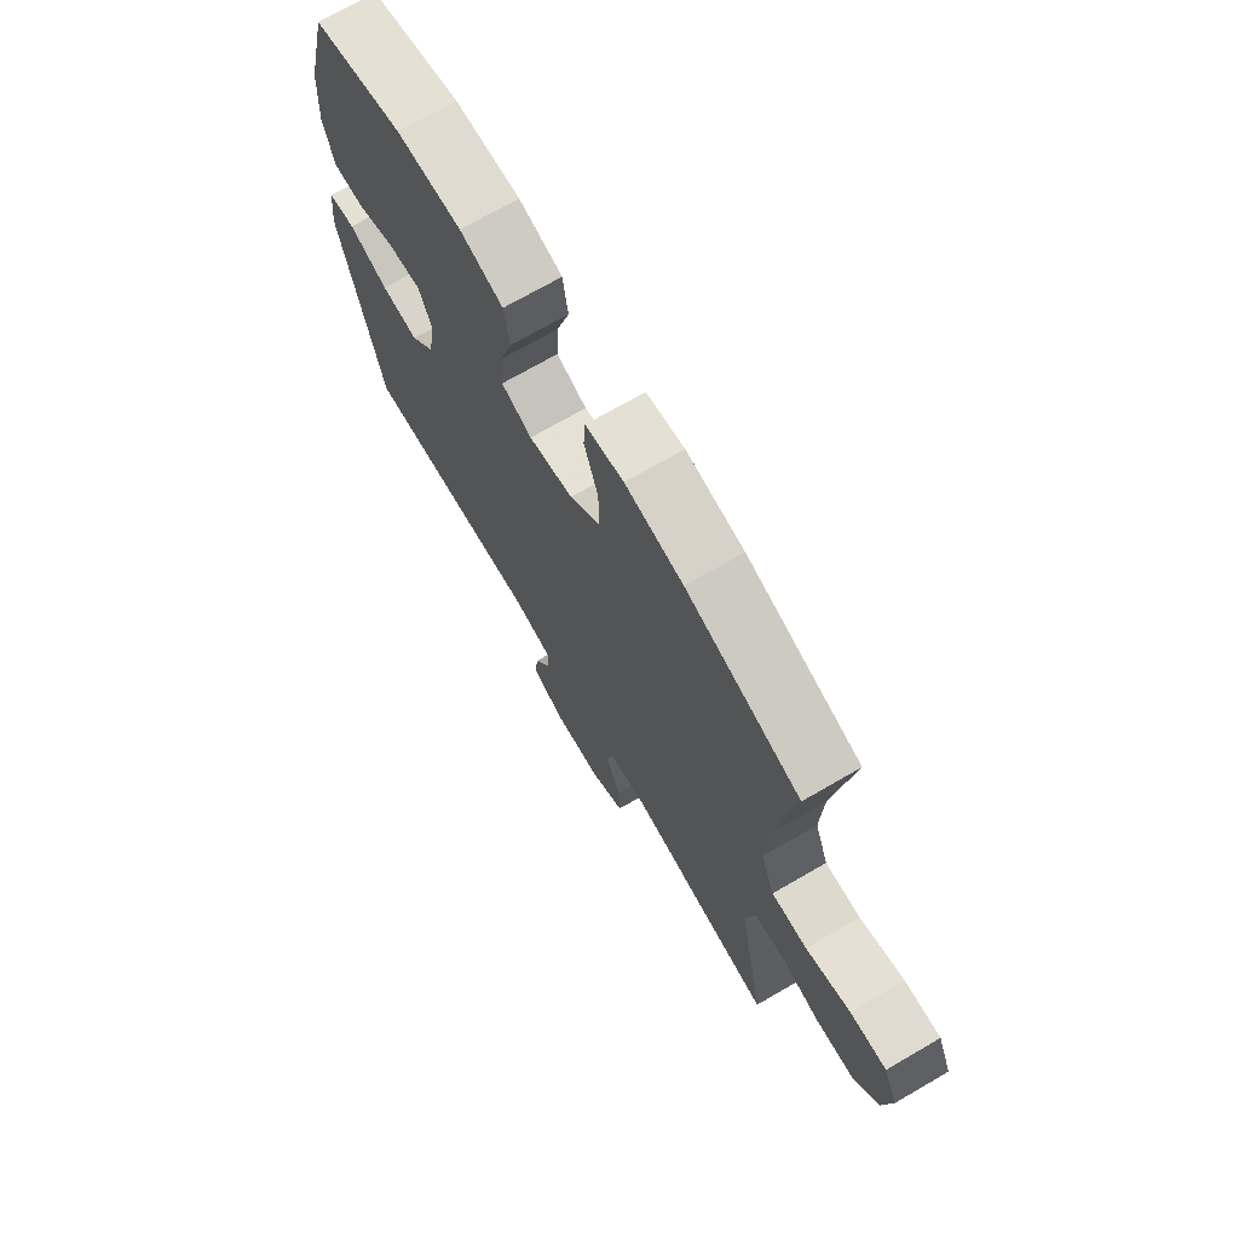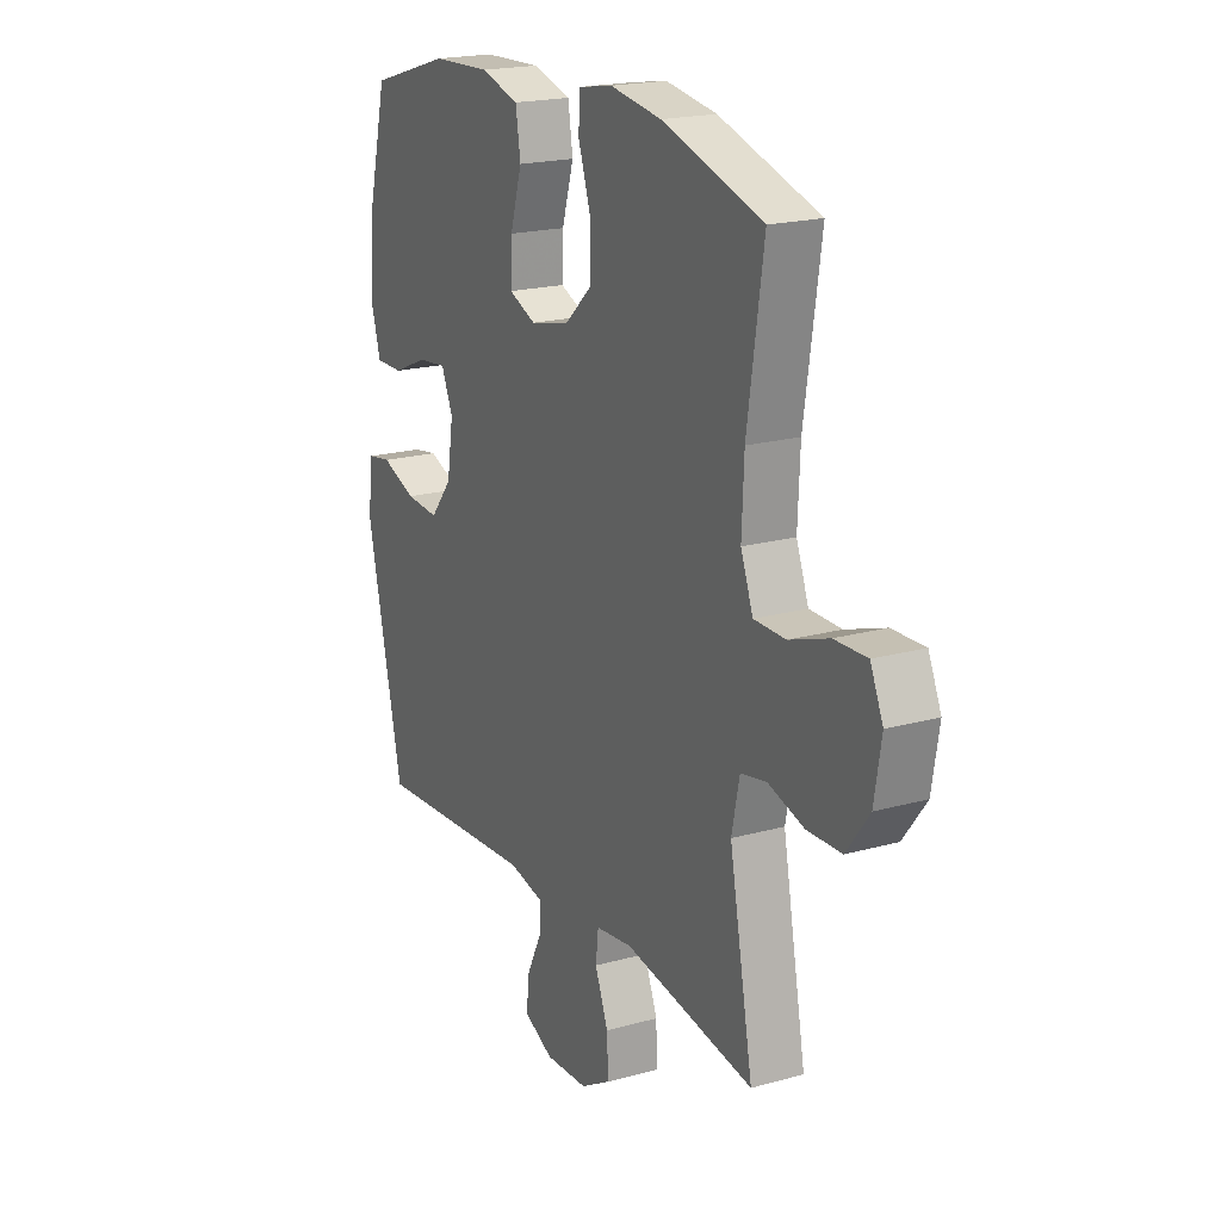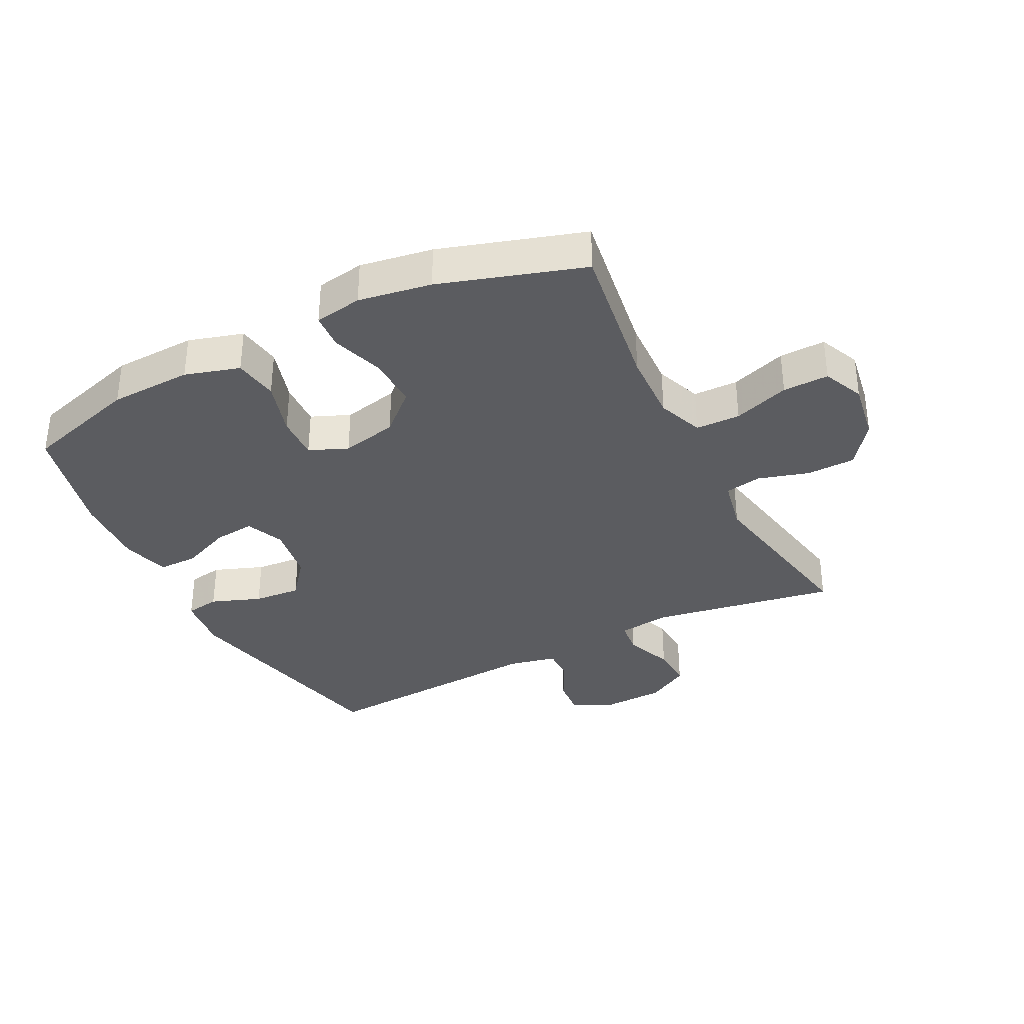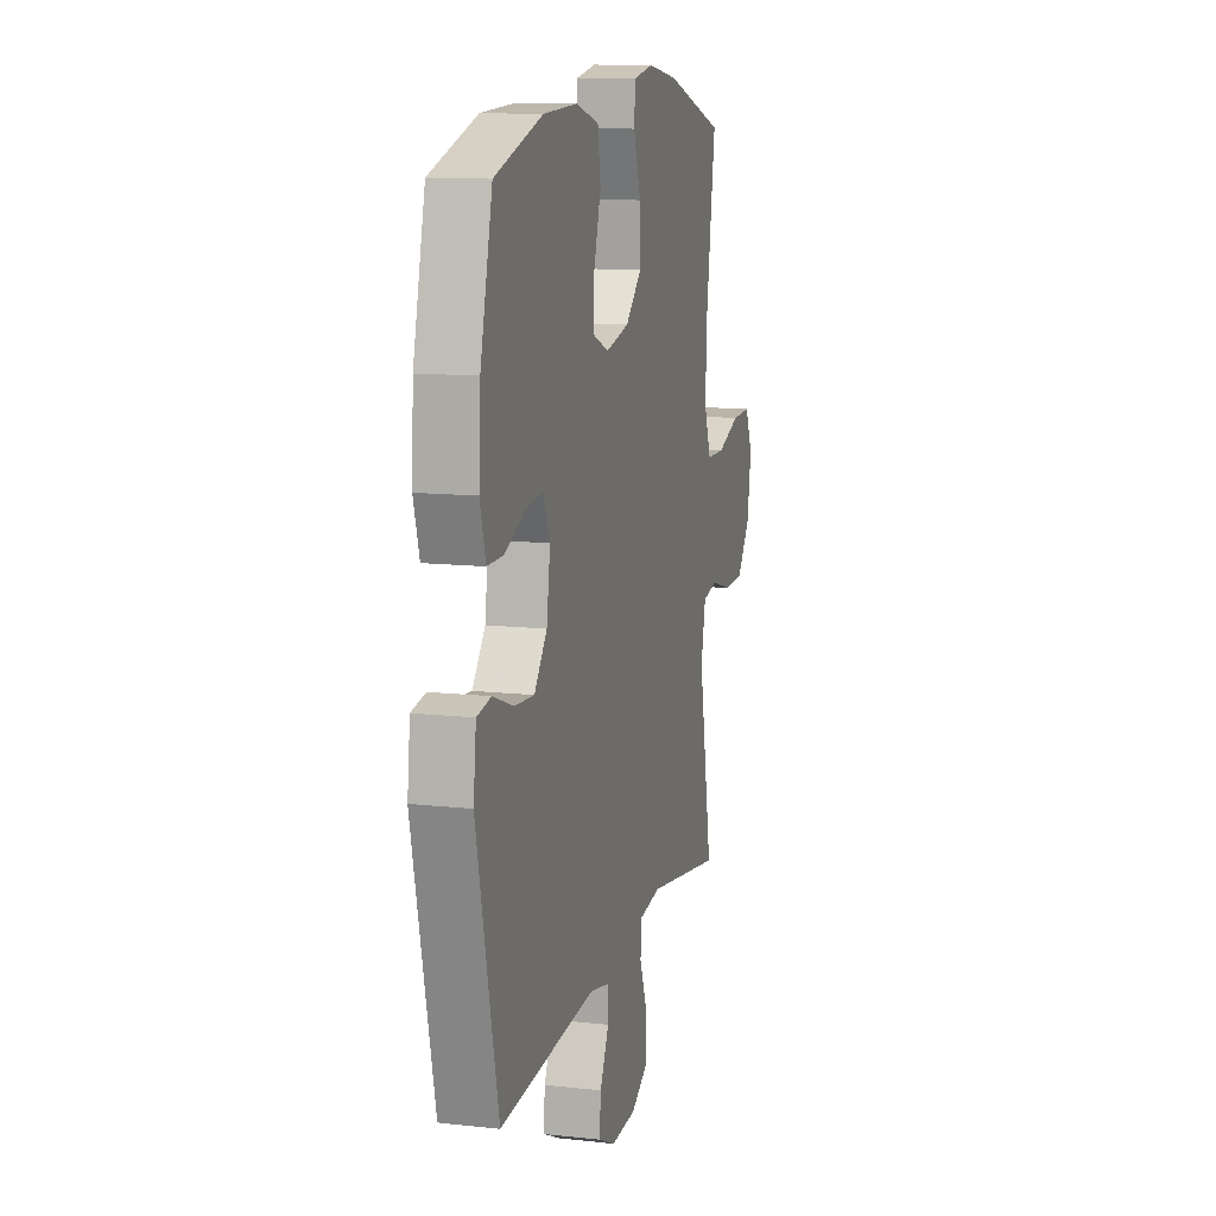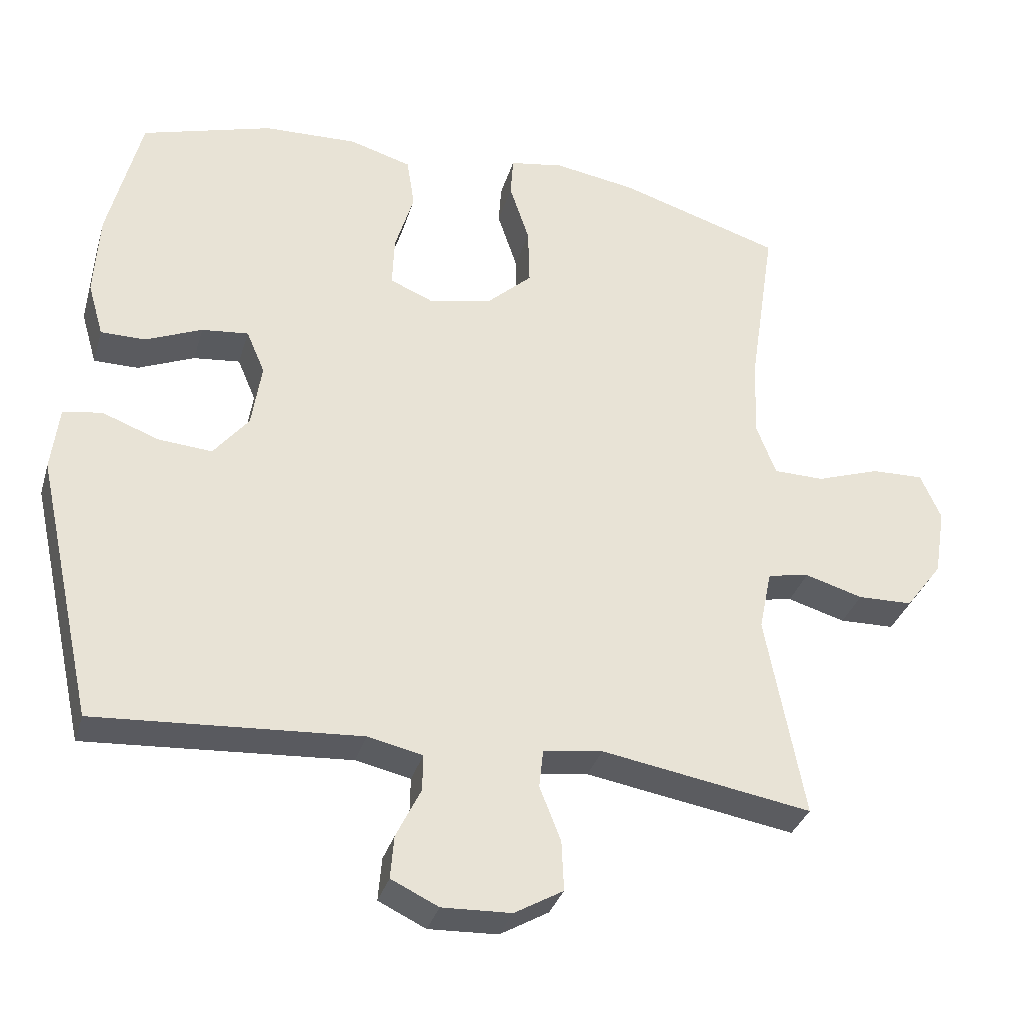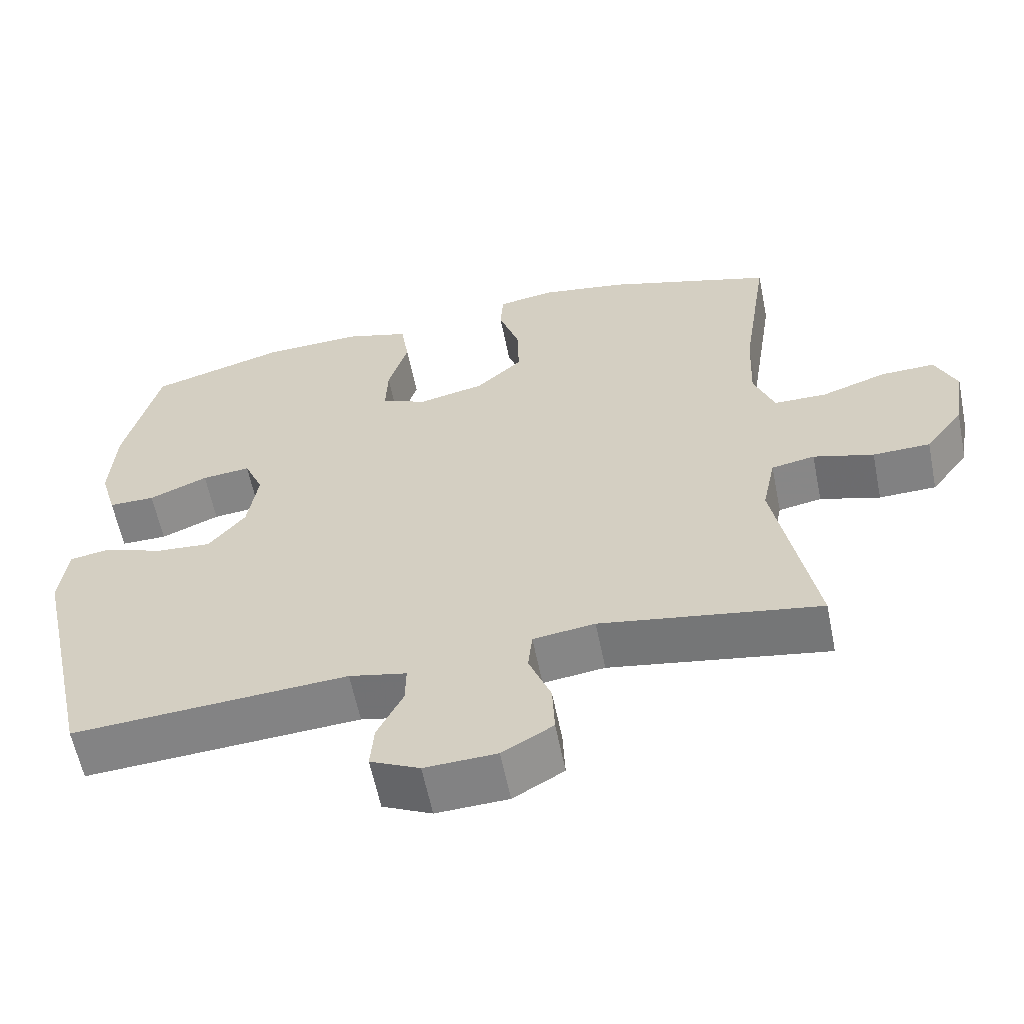
<metadata>
{"format":"obj","ext":"obj","renderer":"f3d","projection":"perspective","resolution":1024,"background":"white","views":[{"elev":71.3,"azim":59.9,"up":"+Z"},{"elev":19.6,"azim":62.6,"up":"+Z"},{"elev":-34.7,"azim":26.9,"up":"+Y"},{"elev":12.2,"azim":-75.3,"up":"+Z"},{"elev":-33.5,"azim":-15.7,"up":"+Z"},{"elev":-60.1,"azim":11.4,"up":"+Z"}]}
</metadata>
<code>
v -0.5 0.07 0.5
v -0.315 0.07 0.555
v -0.182 0.07 0.56
v -0.094 0.07 0.534
v -0.083 0.07 0.462
v -0.11 0.07 0.372
v -0.113 0.07 0.3
v -0.051 0.07 0.274
v 0.039 0.07 0.294
v 0.102 0.07 0.352
v 0.1 0.07 0.435
v 0.072 0.07 0.52
v 0.076 0.07 0.578
v 0.153 0.07 0.591
v 0.27 0.07 0.572
v 0.5 0.07 0.5
v 0.463 0.07 0.254
v 0.458 0.07 0.139
v 0.486 0.07 0.065
v 0.558 0.07 0.064
v 0.648 0.07 0.095
v 0.722 0.07 0.097
v 0.751 0.07 0.031
v 0.735 0.07 -0.066
v 0.683 0.07 -0.135
v 0.605 0.07 -0.137
v 0.523 0.07 -0.113
v 0.464 0.07 -0.124
v 0.446 0.07 -0.21
v 0.5 0.07 -0.5
v 0.202 0.07 -0.45
v 0.118 0.07 -0.461
v 0.112 0.07 -0.516
v 0.142 0.07 -0.593
v 0.145 0.07 -0.664
v 0.076 0.07 -0.704
v -0.022 0.07 -0.708
v -0.089 0.07 -0.676
v -0.084 0.07 -0.615
v -0.049 0.07 -0.544
v -0.048 0.07 -0.492
v -0.126 0.07 -0.475
v -0.5 0.07 -0.5
v -0.583 0.07 -0.124
v -0.572 0.07 -0.032
v -0.517 0.07 -0.023
v -0.437 0.07 -0.053
v -0.361 0.07 -0.059
v -0.311 0.07 0.003
v -0.297 0.07 0.095
v -0.323 0.07 0.156
v -0.389 0.07 0.149
v -0.469 0.07 0.115
v -0.532 0.07 0.115
v -0.554 0.07 0.191
v -0.547 0.07 0.31
v -0.5 0 0.5
v -0.315 0 0.555
v -0.182 0 0.56
v -0.094 0 0.534
v -0.083 0 0.462
v -0.11 0 0.372
v -0.113 0 0.3
v -0.051 0 0.274
v 0.039 0 0.294
v 0.102 0 0.352
v 0.1 0 0.435
v 0.072 0 0.52
v 0.076 0 0.578
v 0.153 0 0.591
v 0.27 0 0.572
v 0.5 0 0.5
v 0.463 0 0.254
v 0.458 0 0.139
v 0.486 0 0.065
v 0.558 0 0.064
v 0.648 0 0.095
v 0.722 0 0.097
v 0.751 0 0.031
v 0.735 0 -0.066
v 0.683 0 -0.135
v 0.605 0 -0.137
v 0.523 0 -0.113
v 0.464 0 -0.124
v 0.446 0 -0.21
v 0.5 0 -0.5
v 0.202 0 -0.45
v 0.118 0 -0.461
v 0.112 0 -0.516
v 0.142 0 -0.593
v 0.145 0 -0.664
v 0.076 0 -0.704
v -0.022 0 -0.708
v -0.089 0 -0.676
v -0.084 0 -0.615
v -0.049 0 -0.544
v -0.048 0 -0.492
v -0.126 0 -0.475
v -0.5 0 -0.5
v -0.583 0 -0.124
v -0.572 0 -0.032
v -0.517 0 -0.023
v -0.437 0 -0.053
v -0.361 0 -0.059
v -0.311 0 0.003
v -0.297 0 0.095
v -0.323 0 0.156
v -0.389 0 0.149
v -0.469 0 0.115
v -0.532 0 0.115
v -0.554 0 0.191
v -0.547 0 0.31
f 52 53 54 55
f 51 52 55 56
f 44 45 46 47
f 42 43 44 47
f 41 42 47 48
f 37 38 39 40
f 37 40 41
f 36 37 41
f 33 34 35 36
f 32 33 36 41
f 29 30 31
f 28 29 31 32
f 24 25 26 27
f 24 27 28
f 23 24 28
f 20 21 22 23
f 19 20 23 28
f 18 19 28 32
f 14 15 16 17
f 11 12 13 14
f 10 11 14 17
f 9 10 17 18
f 3 4 5 6
f 3 6 7
f 2 3 7
f 51 56 1 2
f 50 51 2 7
f 49 50 7 8
f 32 41 48 49
f 18 32 49
f 8 9 18 49
f 111 110 109 108
f 112 111 108 107
f 103 102 101 100
f 103 100 99 98
f 104 103 98 97
f 96 95 94 93
f 97 96 93
f 97 93 92
f 92 91 90 89
f 97 92 89 88
f 87 86 85
f 88 87 85 84
f 83 82 81 80
f 84 83 80
f 84 80 79
f 79 78 77 76
f 84 79 76 75
f 88 84 75 74
f 73 72 71 70
f 70 69 68 67
f 73 70 67 66
f 74 73 66 65
f 62 61 60 59
f 63 62 59
f 63 59 58
f 58 57 112 107
f 63 58 107 106
f 64 63 106 105
f 105 104 97 88
f 105 88 74
f 105 74 65 64
f 1 57 58 2
f 2 58 59 3
f 3 59 60 4
f 4 60 61 5
f 5 61 62 6
f 6 62 63 7
f 7 63 64 8
f 8 64 65 9
f 9 65 66 10
f 10 66 67 11
f 11 67 68 12
f 12 68 69 13
f 13 69 70 14
f 14 70 71 15
f 15 71 72 16
f 16 72 73 17
f 17 73 74 18
f 18 74 75 19
f 19 75 76 20
f 20 76 77 21
f 21 77 78 22
f 22 78 79 23
f 23 79 80 24
f 24 80 81 25
f 25 81 82 26
f 26 82 83 27
f 27 83 84 28
f 28 84 85 29
f 29 85 86 30
f 30 86 87 31
f 31 87 88 32
f 32 88 89 33
f 33 89 90 34
f 34 90 91 35
f 35 91 92 36
f 36 92 93 37
f 37 93 94 38
f 38 94 95 39
f 39 95 96 40
f 40 96 97 41
f 41 97 98 42
f 42 98 99 43
f 43 99 100 44
f 44 100 101 45
f 45 101 102 46
f 46 102 103 47
f 47 103 104 48
f 48 104 105 49
f 49 105 106 50
f 50 106 107 51
f 51 107 108 52
f 52 108 109 53
f 53 109 110 54
f 54 110 111 55
f 55 111 112 56
f 56 112 57 1

</code>
